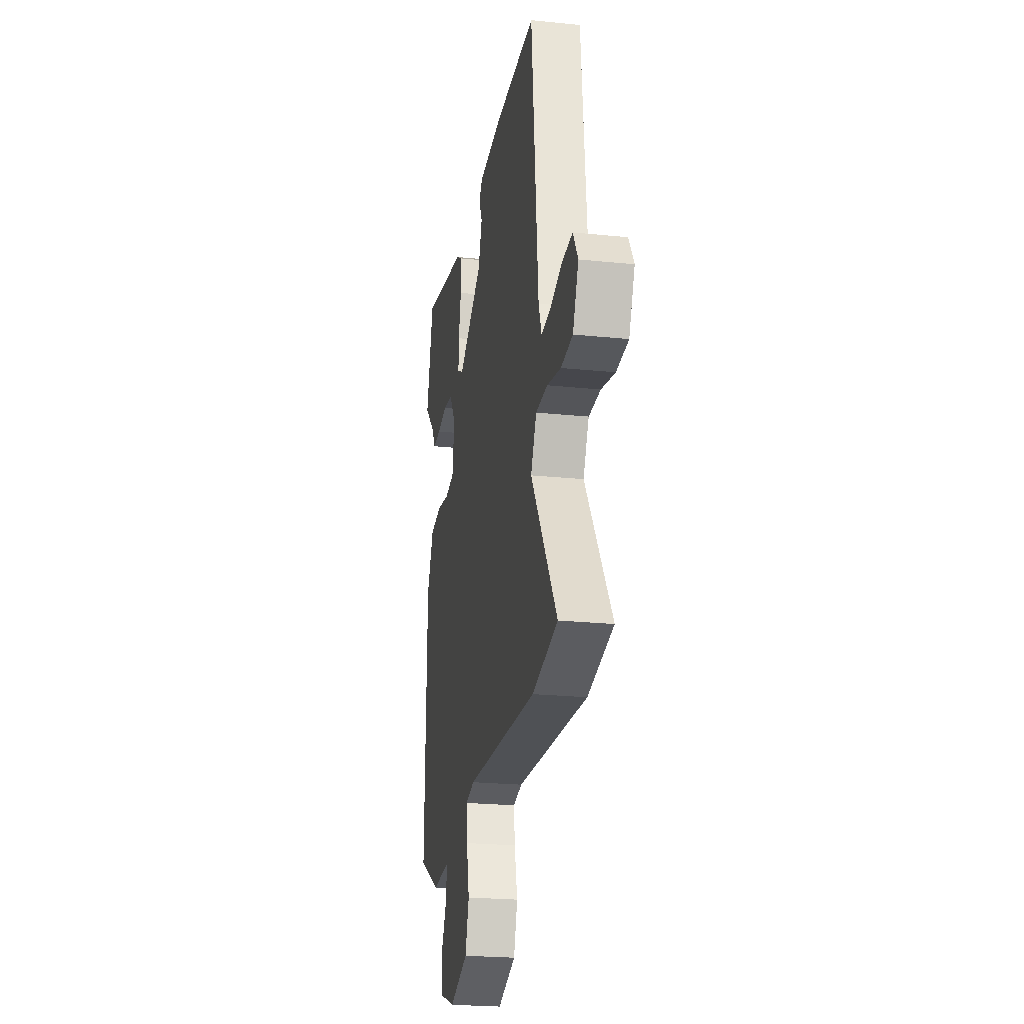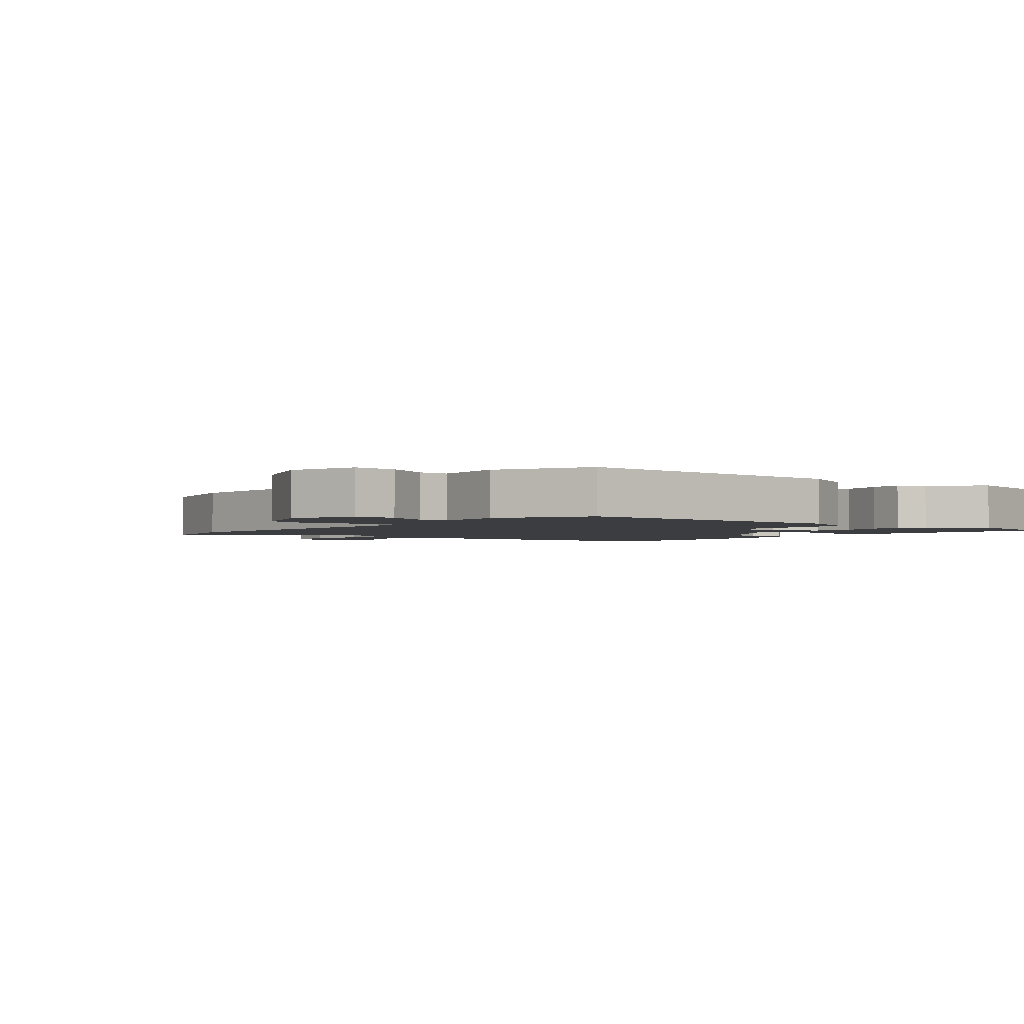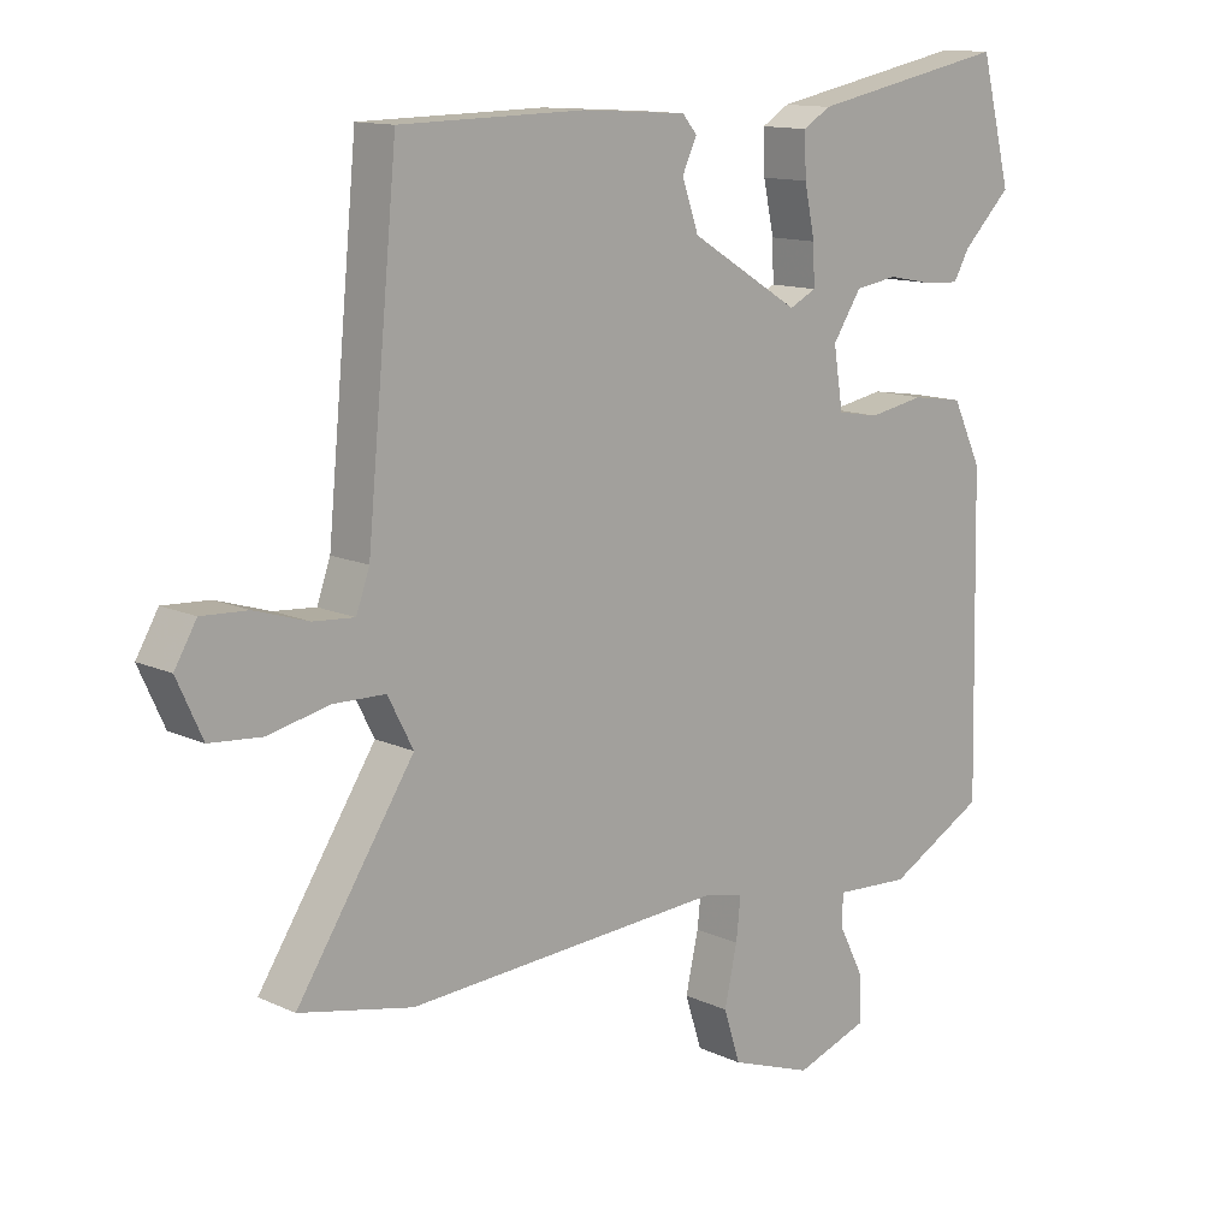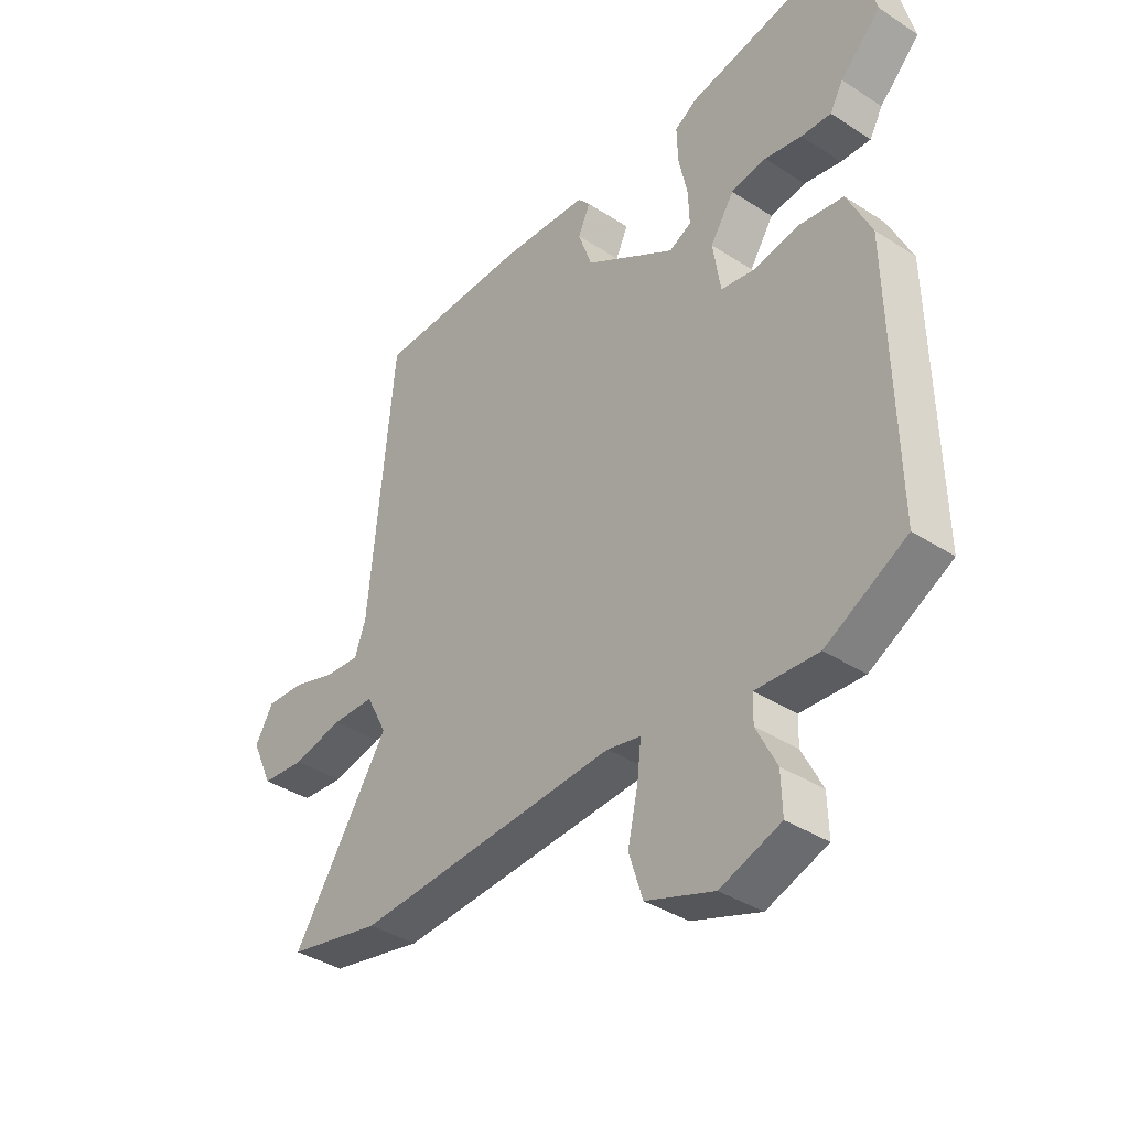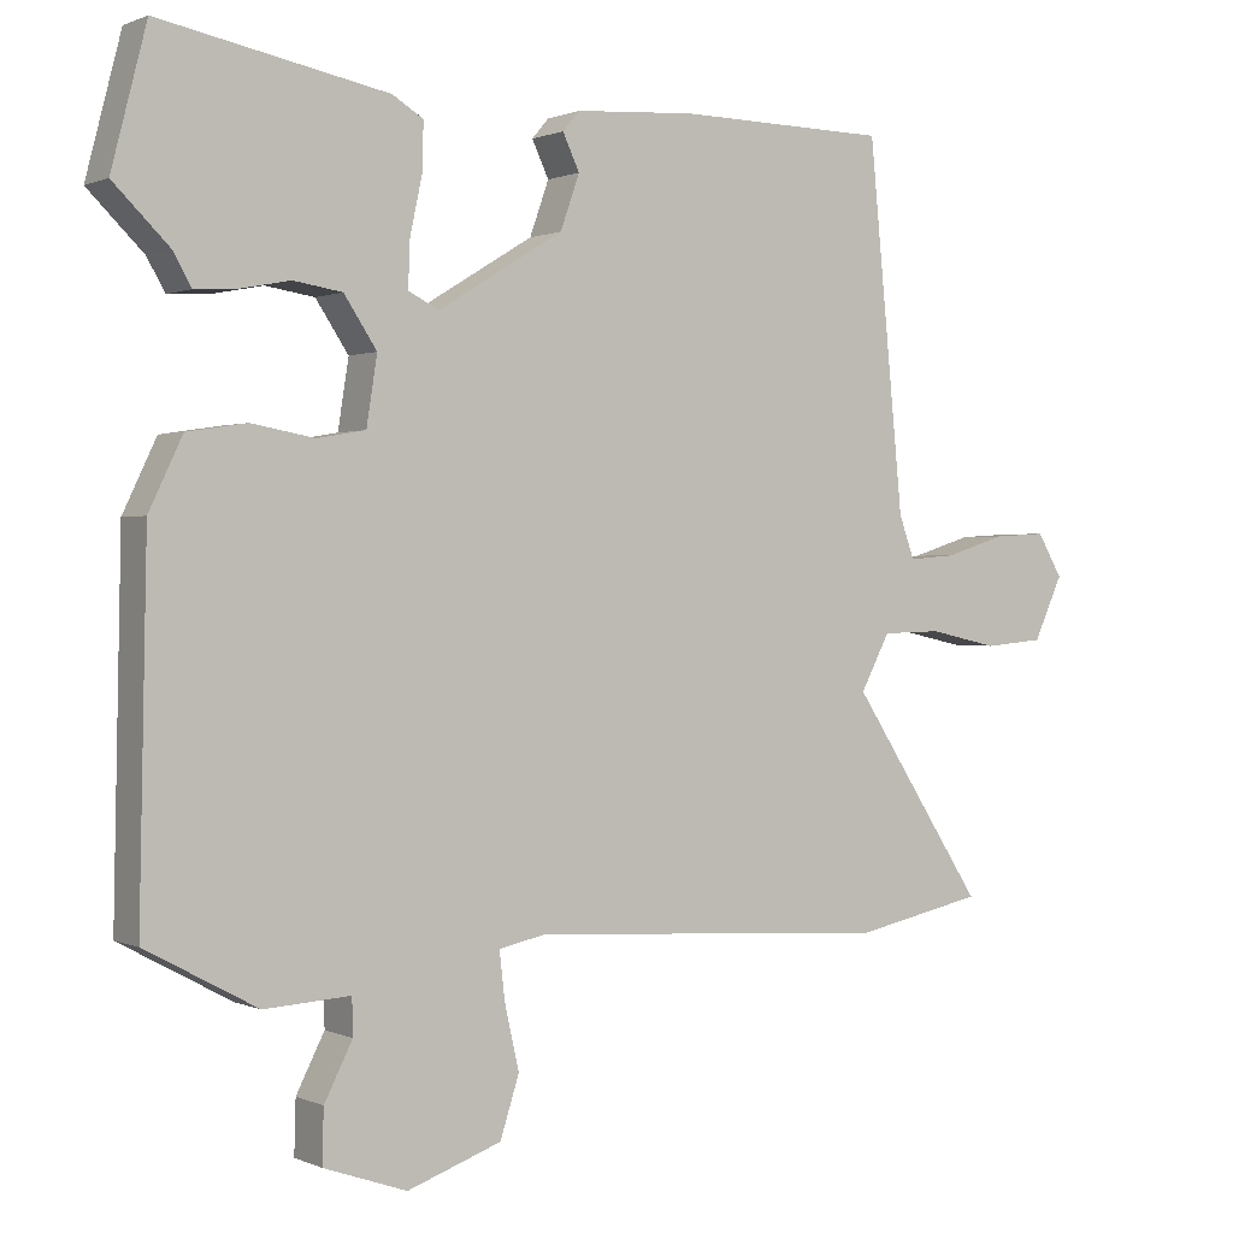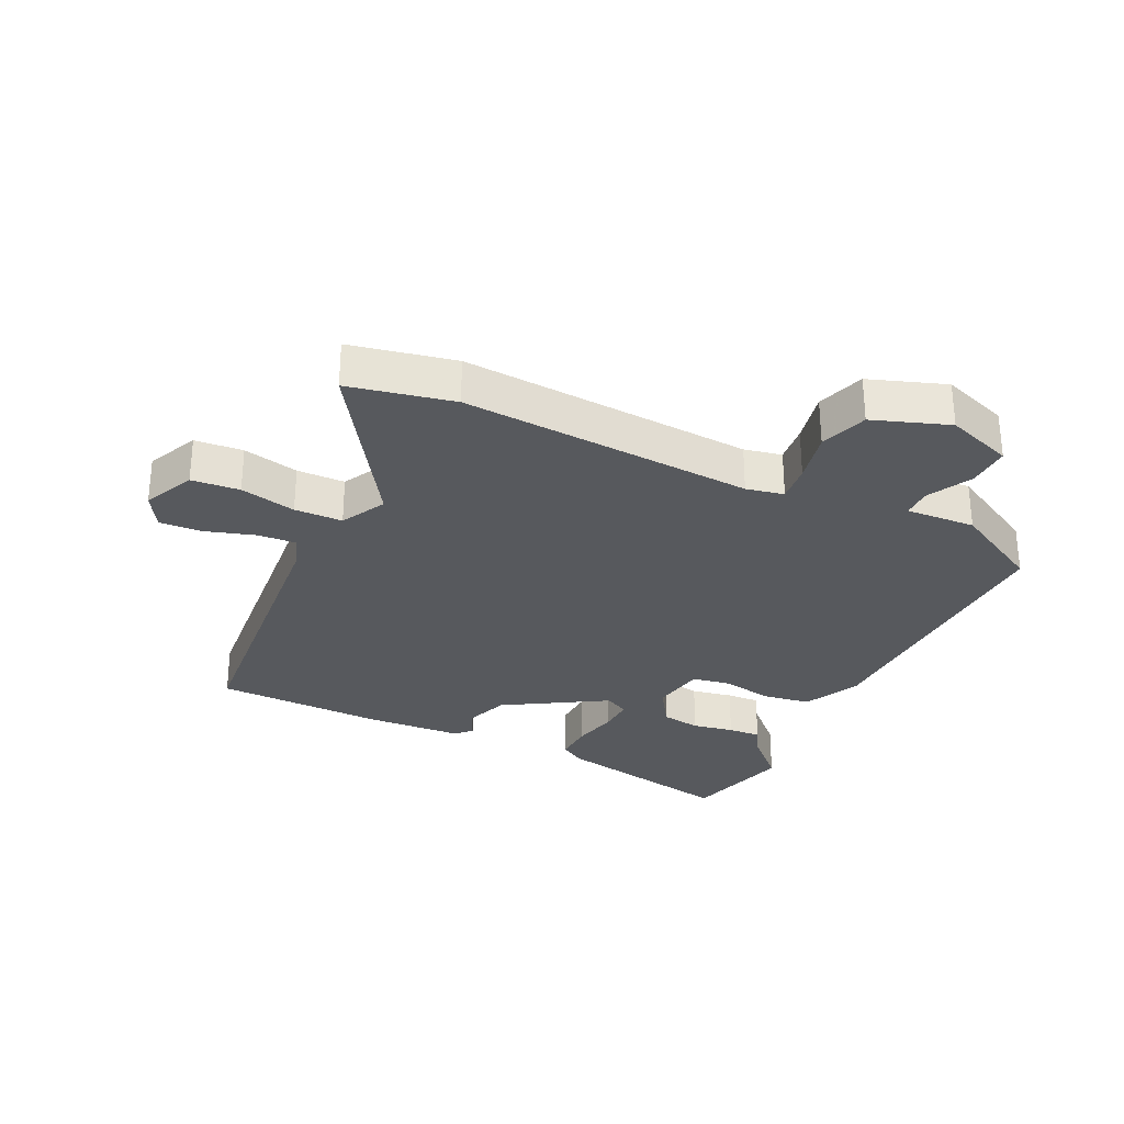
<metadata>
{"format":"obj","ext":"obj","renderer":"f3d","projection":"perspective","resolution":1024,"background":"white","views":[{"elev":-23.2,"azim":80.1,"up":"+Z"},{"elev":-2.3,"azim":-128.6,"up":"+Y"},{"elev":12.8,"azim":136.7,"up":"+Z"},{"elev":-37.9,"azim":-129.5,"up":"+Z"},{"elev":0.7,"azim":-32.6,"up":"+Z"},{"elev":-29.7,"azim":154.1,"up":"+Y"}]}
</metadata>
<code>
v -0.532 0.07 0.374
v -0.486 0.07 0.553
v -0.188 0.07 0.494
v -0.147 0.07 0.469
v -0.149 0.07 0.406
v -0.165 0.07 0.331
v -0.167 0.07 0.272
v -0.127 0.07 0.252
v 0.037 0.07 0.352
v 0.062 0.07 0.423
v 0.04 0.07 0.47
v 0.062 0.07 0.496
v 0.22 0.07 0.506
v 0.496 0.07 0.501
v 0.542 0.07 0.025
v 0.562 0.07 -0.031
v 0.624 0.07 -0.026
v 0.704 0.07 -0.001
v 0.773 0.07 0.003
v 0.806 0.07 -0.053
v 0.768 0.07 -0.136
v 0.69 0.07 -0.143
v 0.599 0.07 -0.123
v 0.521 0.07 -0.125
v 0.483 0.07 -0.198
v 0.658 0.07 -0.466
v 0.489 0.07 -0.502
v 0.014 0.07 -0.474
v -0.047 0.07 -0.487
v -0.04 0.07 -0.549
v -0.021 0.07 -0.634
v -0.046 0.07 -0.712
v -0.169 0.07 -0.756
v -0.278 0.07 -0.718
v -0.276 0.07 -0.648
v -0.239 0.07 -0.575
v -0.24 0.07 -0.527
v -0.353 0.07 -0.534
v -0.499 0.07 -0.455
v -0.489 0.07 0.012
v -0.445 0.07 0.104
v -0.367 0.07 0.116
v -0.284 0.07 0.101
v -0.221 0.07 0.112
v -0.207 0.07 0.201
v -0.25 0.07 0.266
v -0.314 0.07 0.276
v -0.381 0.07 0.263
v -0.435 0.07 0.26
v -0.459 0.07 0.302
v -0.532 0 0.374
v -0.486 0 0.553
v -0.188 0 0.494
v -0.147 0 0.469
v -0.149 0 0.406
v -0.165 0 0.331
v -0.167 0 0.272
v -0.127 0 0.252
v 0.037 0 0.352
v 0.062 0 0.423
v 0.04 0 0.47
v 0.062 0 0.496
v 0.22 0 0.506
v 0.496 0 0.501
v 0.542 0 0.025
v 0.562 0 -0.031
v 0.624 0 -0.026
v 0.704 0 -0.001
v 0.773 0 0.003
v 0.806 0 -0.053
v 0.768 0 -0.136
v 0.69 0 -0.143
v 0.599 0 -0.123
v 0.521 0 -0.125
v 0.483 0 -0.198
v 0.658 0 -0.466
v 0.489 0 -0.502
v 0.014 0 -0.474
v -0.047 0 -0.487
v -0.04 0 -0.549
v -0.021 0 -0.634
v -0.046 0 -0.712
v -0.169 0 -0.756
v -0.278 0 -0.718
v -0.276 0 -0.648
v -0.239 0 -0.575
v -0.24 0 -0.527
v -0.353 0 -0.534
v -0.499 0 -0.455
v -0.489 0 0.012
v -0.445 0 0.104
v -0.367 0 0.116
v -0.284 0 0.101
v -0.221 0 0.112
v -0.207 0 0.201
v -0.25 0 0.266
v -0.314 0 0.276
v -0.381 0 0.263
v -0.435 0 0.26
v -0.459 0 0.302
f 47 48 49 50
f 4 5 6
f 3 4 6
f 2 3 6
f 1 2 6
f 50 1 6
f 47 50 6
f 46 47 6
f 45 46 6 7
f 44 45 7 8
f 41 42 43
f 40 41 43
f 39 40 43
f 38 39 43
f 37 38 43
f 37 43 44
f 44 8 9
f 37 44 9
f 36 37 9
f 34 35 36
f 33 34 36
f 32 33 36
f 31 32 36
f 30 31 36
f 29 30 36
f 25 26 27 28
f 24 25 28 29
f 21 22 23
f 20 21 23
f 19 20 23
f 18 19 23
f 17 18 23
f 16 17 23 24
f 36 9 10
f 29 36 10
f 24 29 10
f 16 24 10
f 15 16 10
f 13 14 15
f 12 13 15
f 11 12 15
f 10 11 15
f 100 99 98 97
f 56 55 54
f 56 54 53
f 56 53 52
f 56 52 51
f 56 51 100
f 56 100 97
f 56 97 96
f 57 56 96 95
f 58 57 95 94
f 93 92 91
f 93 91 90
f 93 90 89
f 93 89 88
f 93 88 87
f 94 93 87
f 59 58 94
f 59 94 87
f 59 87 86
f 86 85 84
f 86 84 83
f 86 83 82
f 86 82 81
f 86 81 80
f 86 80 79
f 78 77 76 75
f 79 78 75 74
f 73 72 71
f 73 71 70
f 73 70 69
f 73 69 68
f 73 68 67
f 74 73 67 66
f 60 59 86
f 60 86 79
f 60 79 74
f 60 74 66
f 60 66 65
f 65 64 63
f 65 63 62
f 65 62 61
f 65 61 60
f 1 51 52 2
f 2 52 53 3
f 3 53 54 4
f 4 54 55 5
f 5 55 56 6
f 6 56 57 7
f 7 57 58 8
f 8 58 59 9
f 9 59 60 10
f 10 60 61 11
f 11 61 62 12
f 12 62 63 13
f 13 63 64 14
f 14 64 65 15
f 15 65 66 16
f 16 66 67 17
f 17 67 68 18
f 18 68 69 19
f 19 69 70 20
f 20 70 71 21
f 21 71 72 22
f 22 72 73 23
f 23 73 74 24
f 24 74 75 25
f 25 75 76 26
f 26 76 77 27
f 27 77 78 28
f 28 78 79 29
f 29 79 80 30
f 30 80 81 31
f 31 81 82 32
f 32 82 83 33
f 33 83 84 34
f 34 84 85 35
f 35 85 86 36
f 36 86 87 37
f 37 87 88 38
f 38 88 89 39
f 39 89 90 40
f 40 90 91 41
f 41 91 92 42
f 42 92 93 43
f 43 93 94 44
f 44 94 95 45
f 45 95 96 46
f 46 96 97 47
f 47 97 98 48
f 48 98 99 49
f 49 99 100 50
f 50 100 51 1

</code>
